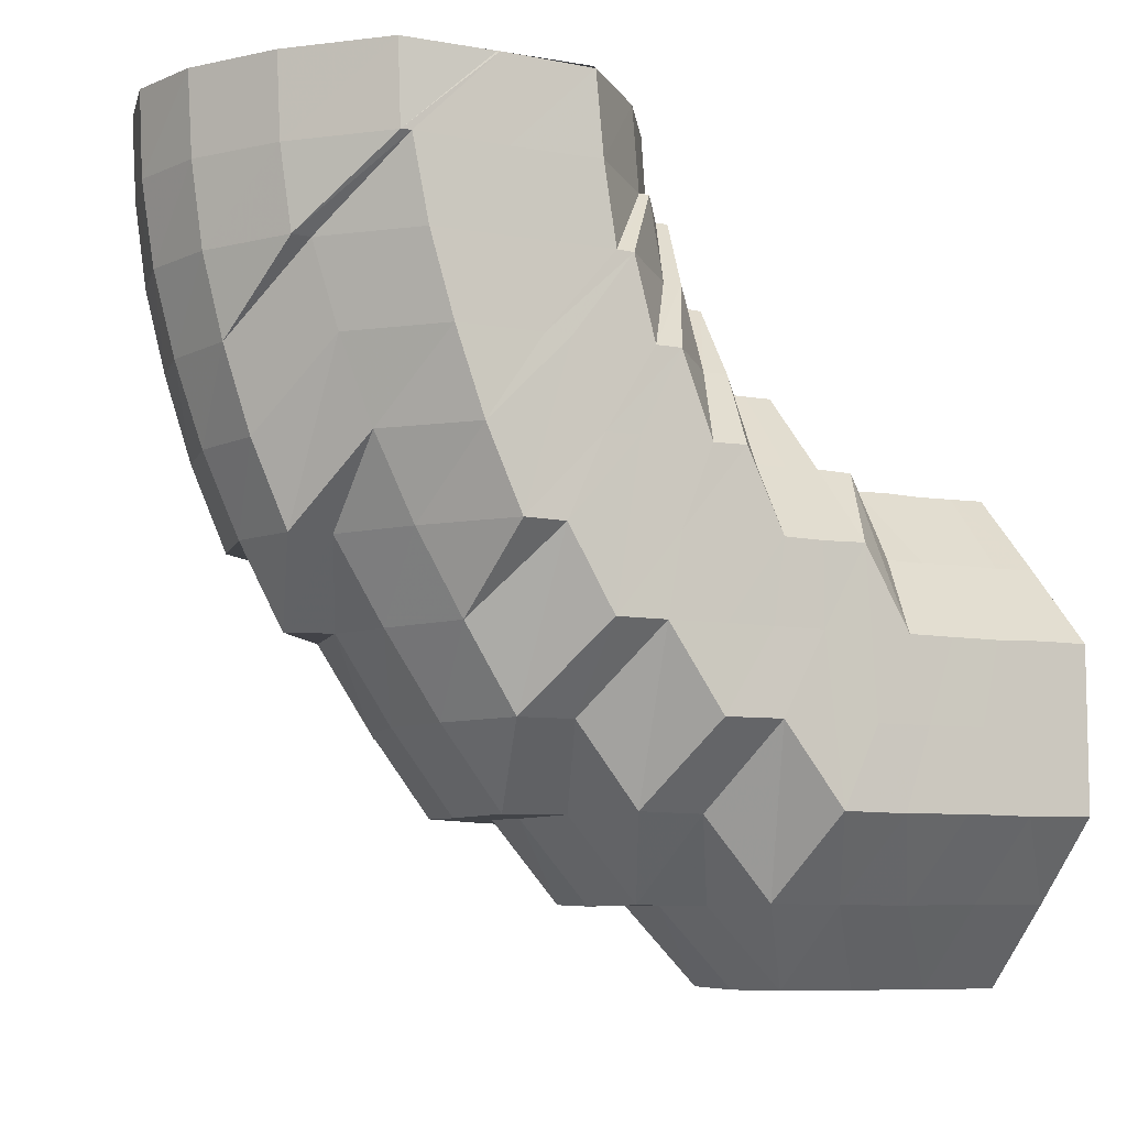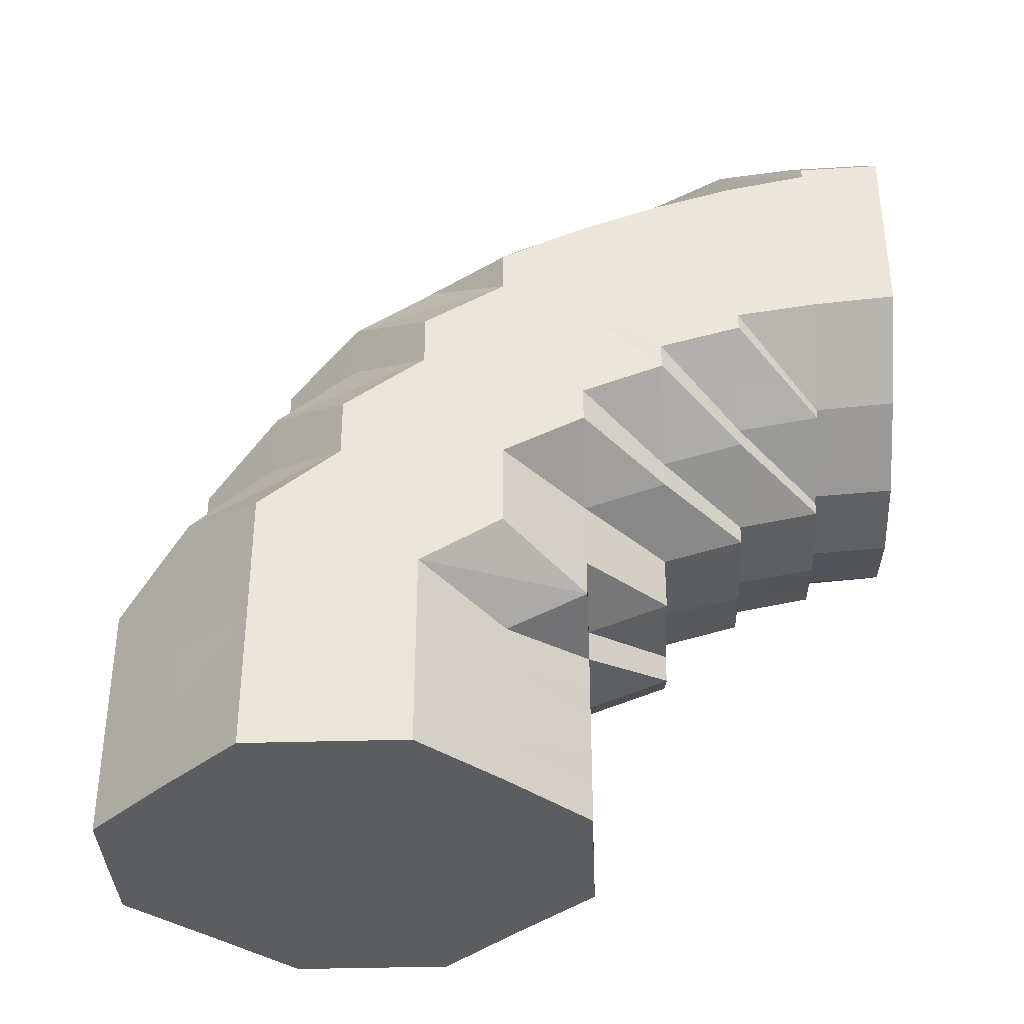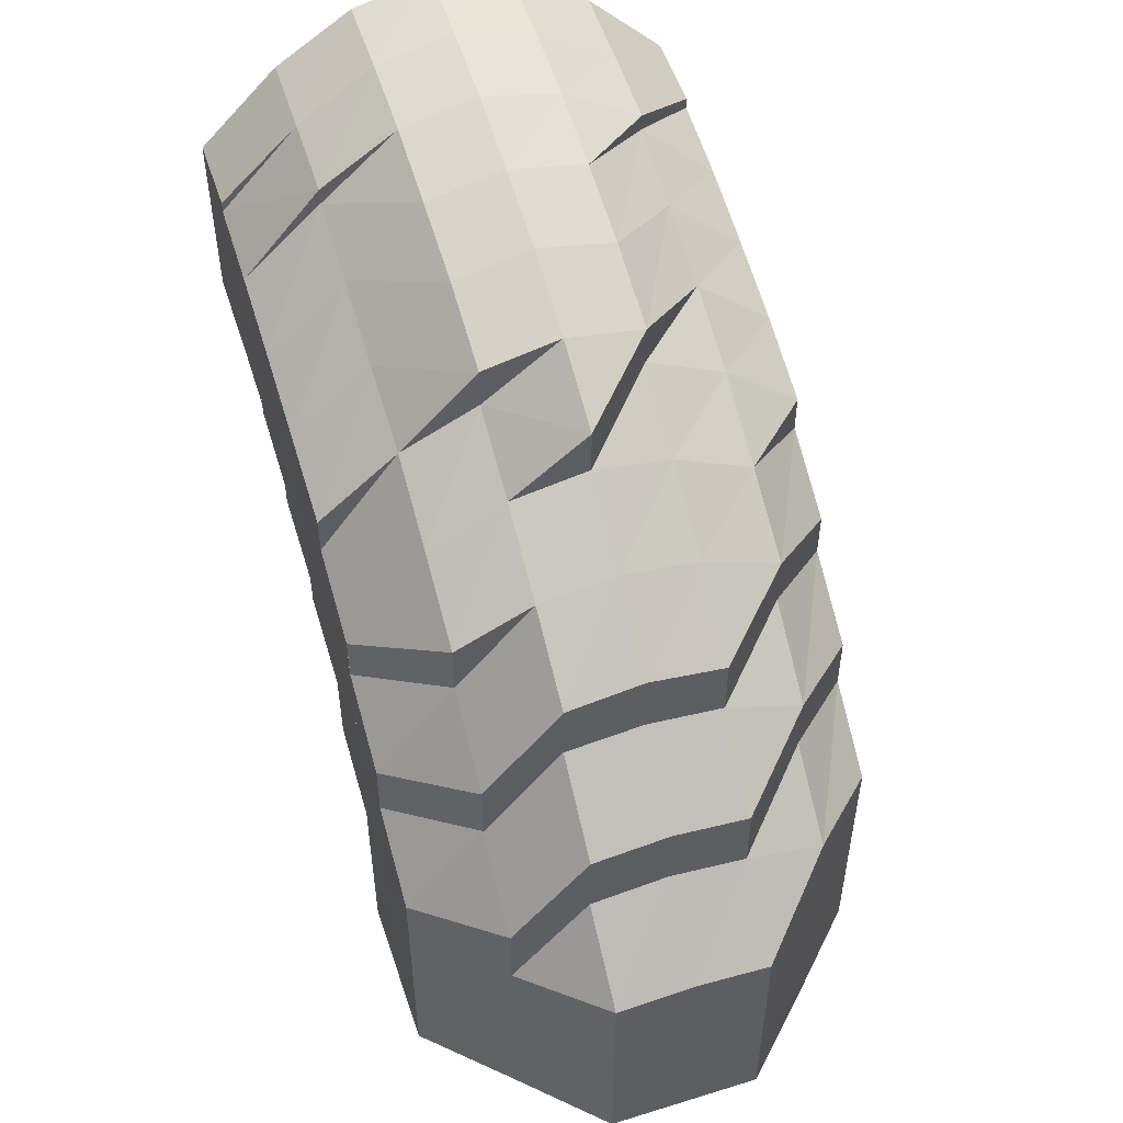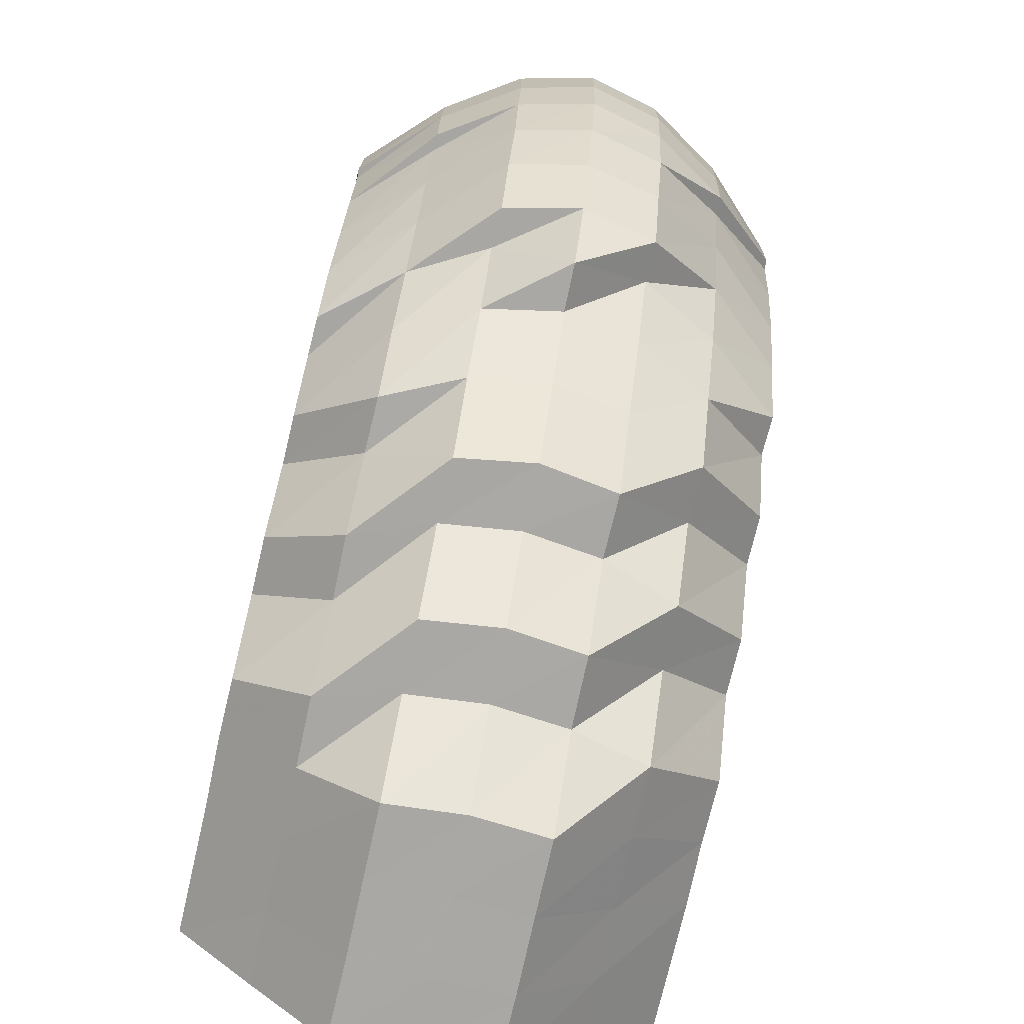
<metadata>
{"format":"obj","ext":"obj","renderer":"f3d","projection":"perspective","resolution":1024,"background":"white","views":[{"elev":-8.0,"azim":63.4,"up":"+Y"},{"elev":-36.2,"azim":92.2,"up":"+Z"},{"elev":51.8,"azim":-18.5,"up":"+Z"},{"elev":-74.9,"azim":-12.6,"up":"+Y"}]}
</metadata>
<code>
o 20421
v 2227 1860 12.66
v 2227 1860 12.66
v 2227 1860 12.66
v 2227 1860 12.66
v 2227 1860 12.65
v 2227 1860 12.66
v 2227 1860 12.65
v 2227 1860 12.64
v 2227 1860 12.65
v 2227 1860 12.64
v 2227 1860 12.63
v 2227 1860 12.64
v 2227 1860 12.66
v 2227 1860 12.65
v 2227 1860 12.66
v 2227 1860 12.66
v 2227 1860 12.66
v 2227 1860 12.66
v 2227 1860 12.65
v 2227 1860 12.66
v 2227 1860 12.66
v 2227 1860 12.65
v 2227 1860 12.66
v 2227 1860 12.65
v 2227 1860 12.65
v 2227 1860 12.64
v 2227 1860 12.65
v 2227 1860 12.64
v 2227 1860 12.64
v 2227 1860 12.63
v 2227 1860 12.64
v 2227 1860 12.63
v 2227 1860 12.62
v 2227 1860 12.62
v 2227 1860 12.62
v 2227 1860 12.61
v 2227 1860 12.62
v 2227 1860 12.61
v 2227 1860 12.62
v 2227 1860 12.6
v 2227 1860 12.6
v 2227 1860 12.63
v 2227 1860 12.64
v 2227 1860 12.64
v 2227 1860 12.65
v 2227 1860 12.64
v 2227 1860 12.62
v 2227 1860 12.61
v 2227 1860 12.64
v 2227 1860 12.61
v 2227 1860 12.65
v 2227 1860 12.6
v 2227 1860 12.62
v 2227 1860 12.6
v 2227 1860 12.6
v 2227 1860 12.6
v 2227 1860 12.61
v 2227 1860 12.59
v 2227 1860 12.6
v 2227 1860 12.6
v 2227 1860 12.59
v 2227 1860 12.6
v 2227 1860 12.59
v 2227 1860 12.62
v 2227 1860 12.62
v 2227 1860 12.59
v 2227 1860 12.59
v 2227 1860 12.63
v 2227 1860 12.59
v 2227 1860 12.6
v 2227 1860 12.63
v 2227 1860 12.61
v 2227 1860 12.62
v 2227 1860 12.63
v 2227 1860 12.6
v 2227 1860 12.6
v 2227 1860 12.61
v 2227 1860 12.62
v 2227 1860 12.6
v 2227 1860 12.6
v 2227 1860 12.61
v 2227 1860 12.61
v 2227 1860 12.62
v 2227 1860 12.6
v 2227 1860 12.6
v 2227 1860 12.6
v 2227 1860 12.6
v 2227 1860 12.6
v 2227 1860 12.6
v 2227 1860 12.6
v 2227 1860 12.61
v 2227 1860 12.6
v 2227 1860 12.6
v 2227 1860 12.6
v 2227 1860 12.61
v 2227 1860 12.61
v 2227 1860 12.62
v 2227 1860 12.6
v 2227 1860 12.6
v 2227 1860 12.6
v 2227 1860 12.6
v 2227 1860 12.61
v 2227 1860 12.61
v 2227 1860 12.6
v 2227 1860 12.61
v 2227 1860 12.6
v 2227 1860 12.6
v 2227 1860 12.6
v 2227 1860 12.59
v 2227 1860 12.6
v 2227 1860 12.59
v 2227 1860 12.6
v 2227 1860 12.61
v 2227 1860 12.6
v 2227 1860 12.61
v 2227 1860 12.61
v 2227 1860 12.62
v 2227 1860 12.61
v 2227 1860 12.62
v 2227 1860 12.62
v 2227 1860 12.63
v 2227 1860 12.62
v 2227 1860 12.61
v 2227 1860 12.62
v 2227 1860 12.63
v 2227 1860 12.61
v 2227 1860 12.62
v 2227 1860 12.62
v 2227 1860 12.61
v 2227 1860 12.63
v 2227 1860 12.63
v 2227 1860 12.62
v 2227 1860 12.64
v 2227 1860 12.63
v 2227 1860 12.64
v 2227 1860 12.64
v 2227 1860 12.63
v 2227 1860 12.65
v 2227 1860 12.64
v 2227 1860 12.65
v 2227 1860 12.64
v 2227 1860 12.64
v 2227 1860 12.65
v 2227 1860 12.65
v 2227 1860 12.64
v 2227 1860 12.63
v 2227 1860 12.63
v 2227 1860 12.64
v 2227 1860 12.64
v 2227 1860 12.65
v 2227 1860 12.63
v 2227 1860 12.65
v 2227 1860 12.64
v 2227 1860 12.65
v 2227 1860 12.66
v 2227 1860 12.65
v 2227 1860 12.65
v 2227 1860 12.64
v 2227 1860 12.64
v 2227 1860 12.65
v 2227 1860 12.66
v 2227 1860 12.64
v 2227 1860 12.64
v 2227 1860 12.63
v 2227 1860 12.62
v 2227 1860 12.63
v 2227 1860 12.62
v 2227 1860 12.62
v 2227 1860 12.62
v 2227 1860 12.61
v 2227 1860 12.61
v 2227 1860 12.6
v 2227 1860 12.6
v 2227 1860 12.6
v 2227 1860 12.59
v 2227 1860 12.6
v 2227 1860 12.59
v 2227 1860 12.58
v 2227 1860 12.58
v 2227 1860 12.58
v 2227 1860 12.59
v 2227 1860 12.59
v 2227 1860 12.58
v 2227 1860 12.58
v 2227 1860 12.59
v 2227 1860 12.58
v 2227 1860 12.58
v 2227 1860 12.59
v 2227 1860 12.59
v 2227 1860 12.58
v 2227 1860 12.6
v 2227 1860 12.6
v 2227 1860 12.59
v 2227 1860 12.61
v 2227 1860 12.6
v 2227 1860 12.6
v 2227 1860 12.62
v 2227 1860 12.61
v 2227 1860 12.6
v 2227 1860 12.62
v 2227 1860 12.62
v 2227 1860 12.61
v 2227 1860 12.63
v 2227 1860 12.62
v 2227 1860 12.61
v 2227 1860 12.63
v 2227 1860 12.62
v 2227 1860 12.61
v 2227 1860 12.63
v 2227 1860 12.62
v 2227 1860 12.62
v 2227 1860 12.61
v 2227 1860 12.61
v 2227 1860 12.6
v 2227 1860 12.6
v 2227 1860 12.6
v 2227 1860 12.6
v 2227 1860 12.6
v 2227 1860 12.59
v 2227 1860 12.58
v 2227 1860 12.58
v 2227 1860 12.58
v 2227 1860 12.58
v 2227 1860 12.58
v 2227 1860 12.58
v 2227 1860 12.57
v 2227 1860 12.58
v 2227 1860 12.57
v 2227 1860 12.58
v 2227 1860 12.57
v 2227 1860 12.58
v 2227 1860 12.58
v 2227 1860 12.58
v 2227 1860 12.58
v 2227 1860 12.59
v 2227 1860 12.58
v 2227 1860 12.6
v 2227 1860 12.59
v 2227 1860 12.6
v 2227 1860 12.59
v 2227 1860 12.6
v 2227 1860 12.59
v 2227 1860 12.59
v 2227 1860 12.59
v 2227 1860 12.59
v 2227 1860 12.59
v 2227 1860 12.58
v 2227 1860 12.58
v 2227 1860 12.59
v 2227 1860 12.58
v 2227 1860 12.58
v 2227 1860 12.57
v 2227 1860 12.57
v 2227 1860 12.57
v 2227 1860 12.57
v 2227 1860 12.56
v 2227 1860 12.57
v 2227 1860 12.56
v 2227 1860 12.57
v 2227 1860 12.56
v 2227 1860 12.57
v 2227 1860 12.56
v 2227 1860 12.57
v 2227 1860 12.56
v 2227 1860 12.57
v 2227 1860 12.57
v 2227 1860 12.58
v 2227 1860 12.57
v 2227 1860 12.58
v 2227 1860 12.57
v 2227 1860 12.58
v 2227 1860 12.57
v 2227 1860 12.58
v 2227 1860 12.57
v 2227 1860 12.57
v 2227 1860 12.57
v 2227 1860 12.56
v 2227 1860 12.57
v 2227 1860 12.56
v 2227 1860 12.55
v 2227 1860 12.56
v 2227 1860 12.55
v 2227 1860 12.57
v 2227 1860 12.56
v 2227 1860 12.55
v 2227 1860 12.56
v 2227 1860 12.55
v 2227 1860 12.56
v 2227 1860 12.55
v 2227 1860 12.56
v 2227 1860 12.55
v 2227 1860 12.56
v 2227 1860 12.55
v 2227 1860 12.56
v 2227 1860 12.55
v 2227 1860 12.56
v 2227 1860 12.55
v 2227 1860 12.56
v 2227 1860 12.55
v 2227 1860 12.56
v 2227 1860 12.55
v 2227 1860 12.56
v 2227 1860 12.55
v 2227 1860 12.56
v 2227 1860 12.55
v 2227 1860 12.56
v 2227 1860 12.55
v 2227 1860 12.56
v 2227 1860 12.55
v 2227 1860 12.55
v 2227 1860 12.55
v 2227 1860 12.55
v 2227 1860 12.55
v 2227 1860 12.55
v 2227 1860 12.55
v 2227 1860 12.55
v 2227 1860 12.55
v 2227 1860 12.55
v 2227 1860 12.55
v 2227 1860 12.55
v 2227 1860 12.55
v 2227 1860 12.55
v 2227 1860 12.55
v 2227 1860 12.55
v 2227 1860 12.55
v 2227 1860 12.55
v 2227 1860 12.55
v 2227 1860 12.62
v 2227 1860 12.61
v 2227 1860 12.62
v 2227 1860 12.61
v 2227 1860 12.63
v 2227 1860 12.6
v 2227 1860 12.6
v 2227 1860 12.6
v 2227 1860 12.6
v 2227 1860 12.6
v 2227 1860 12.61
v 2227 1860 12.6
v 2227 1860 12.6
v 2227 1860 12.6
v 2227 1860 12.6
v 2227 1860 12.6
v 2227 1860 12.6
v 2227 1860 12.6
v 2227 1860 12.61
v 2227 1860 12.61
v 2227 1860 12.61
v 2227 1860 12.62
v 2227 1860 12.62
v 2227 1860 12.63
v 2227 1860 12.64
v 2227 1860 12.63
v 2227 1860 12.65
v 2227 1860 12.66
v 2227 1860 12.66
v 2227 1860 12.66
v 2227 1860 12.65
v 2227 1860 12.64
v 2227 1860 12.64
v 2227 1860 12.65
v 2227 1860 12.65
v 2227 1860 12.64
v 2227 1860 12.64
v 2227 1860 12.65
f 1 2 3
f 3 4 5
f 2 4 6
f 5 7 8
f 4 7 9
f 8 10 11
f 7 10 12
f 4 13 7
f 7 14 10
f 13 14 7
f 15 13 4
f 2 15 4
f 16 15 2
f 17 16 2
f 17 2 18
f 19 20 17
f 21 17 1
f 22 17 23
f 24 22 21
f 22 25 17
f 26 25 27
f 28 29 24
f 30 29 31
f 30 32 29
f 33 32 30
f 34 33 30
f 33 35 32
f 36 37 34
f 38 35 39
f 40 41 38
f 35 42 32
f 32 42 43
f 43 44 45
f 42 46 43
f 42 47 46
f 48 47 42
f 47 49 46
f 48 50 47
f 46 49 51
f 52 48 53
f 41 54 48
f 54 50 48
f 55 54 52
f 54 56 50
f 56 57 50
f 58 56 54
f 59 58 54
f 56 60 57
f 58 61 56
f 61 60 56
f 60 62 57
f 63 61 58
f 57 62 64
f 57 64 65
f 60 66 62
f 67 58 59
f 67 63 58
f 65 64 68
f 69 67 59
f 65 68 49
f 69 59 70
f 64 71 68
f 64 72 71
f 72 73 74
f 70 75 76
f 77 76 78
f 79 69 70
f 80 77 81
f 79 70 80
f 82 81 83
f 84 85 82
f 86 87 84
f 88 80 85
f 89 90 86
f 91 92 90
f 88 79 80
f 93 88 87
f 80 94 95
f 96 95 97
f 98 80 96
f 99 88 98
f 100 93 99
f 93 101 88
f 101 79 88
f 102 103 100
f 104 101 93
f 105 104 106
f 101 107 79
f 107 69 79
f 104 108 101
f 108 107 101
f 107 109 69
f 109 67 69
f 108 110 107
f 110 109 107
f 109 111 67
f 111 63 67
f 110 112 109
f 112 111 109
f 113 110 108
f 114 112 110
f 113 114 110
f 115 113 108
f 115 108 104
f 116 114 113
f 117 113 115
f 117 116 113
f 118 115 104
f 118 104 103
f 119 117 115
f 119 115 118
f 120 116 117
f 121 117 119
f 121 120 117
f 122 118 103
f 122 103 123
f 124 119 118
f 124 118 122
f 125 121 119
f 125 119 124
f 126 123 89
f 127 122 123
f 128 127 126
f 127 123 129
f 130 122 127
f 130 124 122
f 131 130 127
f 131 127 132
f 133 124 130
f 133 125 124
f 134 131 132
f 135 133 130
f 135 130 131
f 136 131 134
f 136 135 131
f 10 136 134
f 10 134 137
f 14 136 10
f 138 135 136
f 14 138 136
f 139 133 135
f 138 139 135
f 140 138 14
f 139 141 133
f 141 125 133
f 13 140 14
f 141 142 125
f 142 121 125
f 143 139 138
f 140 143 138
f 144 141 139
f 143 144 139
f 145 142 141
f 144 145 141
f 142 146 121
f 146 120 121
f 145 147 142
f 147 146 142
f 148 145 144
f 149 147 145
f 148 149 145
f 150 148 144
f 150 144 143
f 151 149 148
f 152 150 143
f 152 143 140
f 153 148 150
f 153 151 148
f 154 150 152
f 154 153 150
f 155 152 140
f 155 140 13
f 15 155 13
f 156 152 155
f 156 154 152
f 157 155 15
f 157 156 155
f 16 157 15
f 51 157 16
f 158 156 157
f 51 158 157
f 49 158 51
f 49 68 158
f 159 51 160
f 160 51 161
f 158 162 156
f 68 162 158
f 162 154 156
f 68 71 162
f 71 163 162
f 162 163 154
f 163 153 154
f 164 165 163
f 163 166 153
f 166 151 153
f 167 166 163
f 166 168 151
f 167 169 166
f 169 168 166
f 170 169 167
f 72 170 167
f 169 171 168
f 170 172 169
f 173 170 72
f 174 172 170
f 173 174 170
f 174 175 172
f 175 176 172
f 177 174 173
f 178 175 174
f 177 178 174
f 66 177 173
f 66 173 62
f 179 178 177
f 180 177 66
f 180 179 177
f 181 180 66
f 181 66 60
f 61 181 60
f 182 181 61
f 63 182 61
f 183 180 181
f 182 183 181
f 184 179 180
f 183 184 180
f 185 182 63
f 111 185 63
f 186 183 182
f 185 186 182
f 187 184 183
f 186 187 183
f 188 185 111
f 112 188 111
f 189 186 185
f 188 189 185
f 190 187 186
f 189 190 186
f 191 188 112
f 114 191 112
f 192 189 188
f 191 192 188
f 193 190 189
f 192 193 189
f 194 191 114
f 116 194 114
f 195 192 191
f 194 195 191
f 196 193 192
f 195 196 192
f 197 194 116
f 120 197 116
f 198 195 194
f 197 198 194
f 199 196 195
f 198 199 195
f 200 197 120
f 146 200 120
f 201 198 197
f 200 201 197
f 202 199 198
f 201 202 198
f 203 200 146
f 147 203 146
f 204 201 200
f 203 204 200
f 205 202 201
f 204 205 201
f 206 203 147
f 149 206 147
f 207 204 203
f 206 207 203
f 208 205 204
f 207 208 204
f 209 206 149
f 151 209 149
f 168 209 151
f 209 210 206
f 210 207 206
f 168 211 209
f 211 210 209
f 171 211 168
f 210 212 207
f 212 208 207
f 211 213 210
f 213 212 210
f 171 214 211
f 214 213 211
f 176 214 171
f 213 215 212
f 212 216 208
f 215 216 212
f 216 217 208
f 208 217 205
f 214 218 213
f 218 215 213
f 176 219 214
f 219 218 214
f 220 219 176
f 175 220 176
f 219 221 218
f 222 220 175
f 178 222 175
f 220 223 219
f 223 221 219
f 222 224 220
f 224 223 220
f 225 222 178
f 179 225 178
f 226 224 222
f 225 226 222
f 227 225 179
f 184 227 179
f 228 226 225
f 227 228 225
f 229 227 184
f 187 229 184
f 230 228 227
f 229 230 227
f 231 229 187
f 190 231 187
f 232 230 229
f 231 232 229
f 233 231 190
f 193 233 190
f 234 232 231
f 233 234 231
f 235 233 193
f 196 235 193
f 236 234 233
f 235 236 233
f 237 235 196
f 199 237 196
f 238 236 235
f 237 238 235
f 239 237 199
f 202 239 199
f 240 238 237
f 239 240 237
f 241 239 202
f 205 241 202
f 217 241 205
f 241 242 239
f 242 240 239
f 217 243 241
f 243 242 241
f 244 243 217
f 216 244 217
f 243 245 242
f 246 244 216
f 215 246 216
f 244 247 243
f 247 245 243
f 246 248 244
f 248 247 244
f 249 246 215
f 218 249 215
f 221 249 218
f 249 250 246
f 250 248 246
f 221 251 249
f 251 250 249
f 252 251 221
f 223 252 221
f 251 253 250
f 254 252 223
f 224 254 223
f 252 255 251
f 255 253 251
f 254 256 252
f 256 255 252
f 257 254 224
f 226 257 224
f 258 256 254
f 257 258 254
f 259 257 226
f 228 259 226
f 260 258 257
f 259 260 257
f 261 259 228
f 230 261 228
f 262 260 259
f 261 262 259
f 263 261 230
f 232 263 230
f 264 262 261
f 263 264 261
f 265 263 232
f 234 265 232
f 266 264 263
f 265 266 263
f 267 265 234
f 236 267 234
f 268 266 265
f 267 268 265
f 269 267 236
f 238 269 236
f 270 268 267
f 269 270 267
f 271 269 238
f 240 271 238
f 272 270 269
f 271 272 269
f 273 271 240
f 242 273 240
f 245 273 242
f 273 274 271
f 274 272 271
f 245 275 273
f 275 274 273
f 276 275 245
f 247 276 245
f 275 277 274
f 278 276 247
f 248 278 247
f 276 279 275
f 279 277 275
f 279 280 277
f 281 279 276
f 278 281 276
f 281 282 279
f 283 278 248
f 250 283 248
f 253 283 250
f 283 284 278
f 284 281 278
f 284 285 281
f 286 284 283
f 253 286 283
f 286 287 284
f 288 286 253
f 288 289 286
f 255 288 253
f 290 288 255
f 290 291 288
f 256 290 255
f 292 290 256
f 292 293 290
f 258 292 256
f 294 292 258
f 294 295 292
f 260 294 258
f 296 294 260
f 296 297 294
f 262 296 260
f 298 296 262
f 298 299 296
f 264 298 262
f 300 298 264
f 300 301 298
f 266 300 264
f 302 300 266
f 302 303 300
f 268 302 266
f 304 302 268
f 304 305 302
f 270 304 268
f 306 304 270
f 306 307 304
f 272 306 270
f 308 306 272
f 308 309 306
f 274 308 272
f 277 308 274
f 277 310 308
f 311 312 306
f 312 313 304
f 314 311 308
f 315 314 277
f 311 312 316
f 314 311 316
f 312 313 316
f 315 314 316
f 313 317 302
f 313 317 316
f 318 315 279
f 318 315 316
f 319 318 281
f 319 318 316
f 317 320 300
f 317 320 316
f 321 319 284
f 321 319 316
f 320 322 316
f 320 322 298
f 323 321 316
f 323 321 286
f 322 324 316
f 322 324 296
f 325 323 316
f 325 323 288
f 324 326 316
f 324 326 294
f 327 325 316
f 326 327 316
f 327 325 290
f 326 327 292
f 328 132 329
f 330 331 329
f 328 329 332
f 137 328 332
f 329 129 333
f 331 334 333
f 329 333 332
f 334 335 336
f 333 336 332
f 333 337 336
f 338 339 337
f 339 340 341
f 336 341 342
f 336 342 332
f 335 343 342
f 340 344 345
f 344 36 346
f 342 345 347
f 342 347 332
f 343 348 347
f 347 346 349
f 348 350 349
f 347 349 332
f 349 351 332
f 351 31 332
f 352 353 332
f 354 352 332
f 355 354 332
f 356 355 332
f 357 356 332
f 358 357 332
f 359 358 332
f 360 361 362
f 363 364 365

</code>
